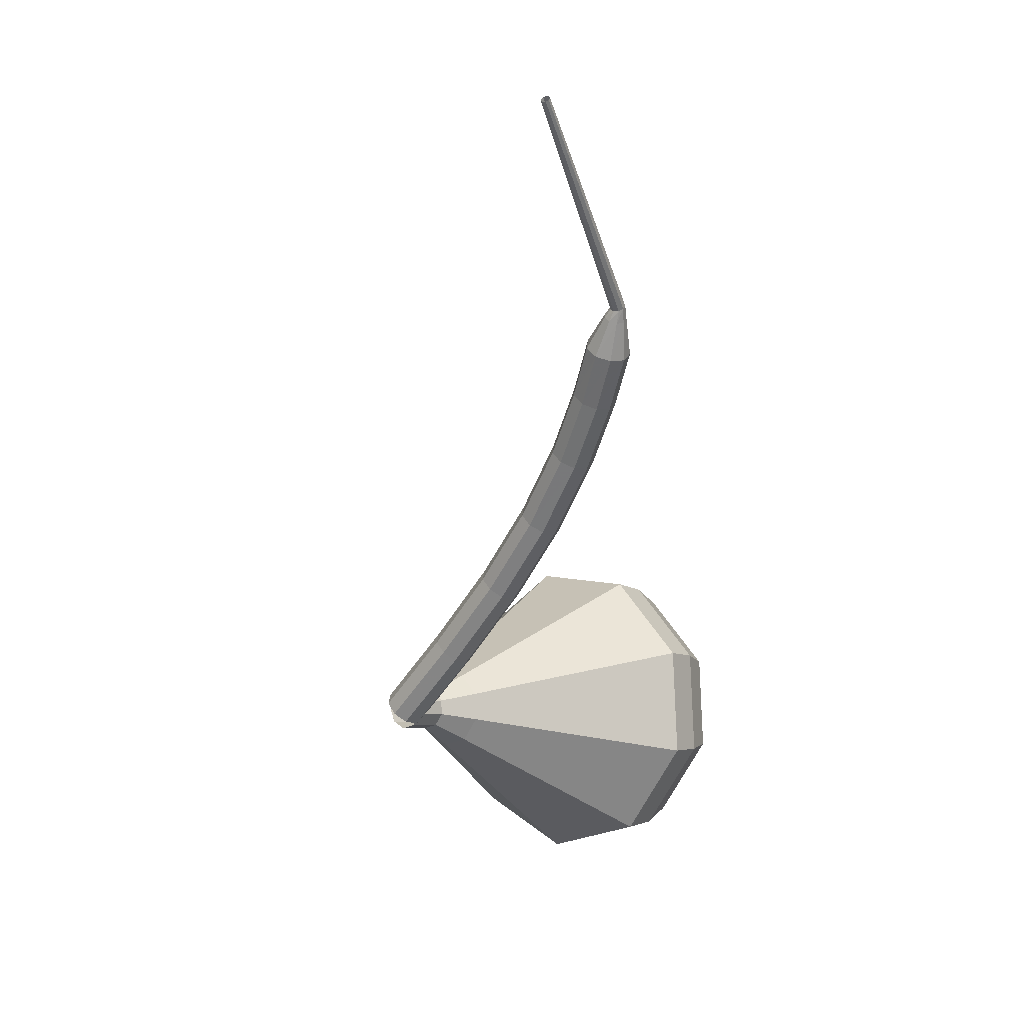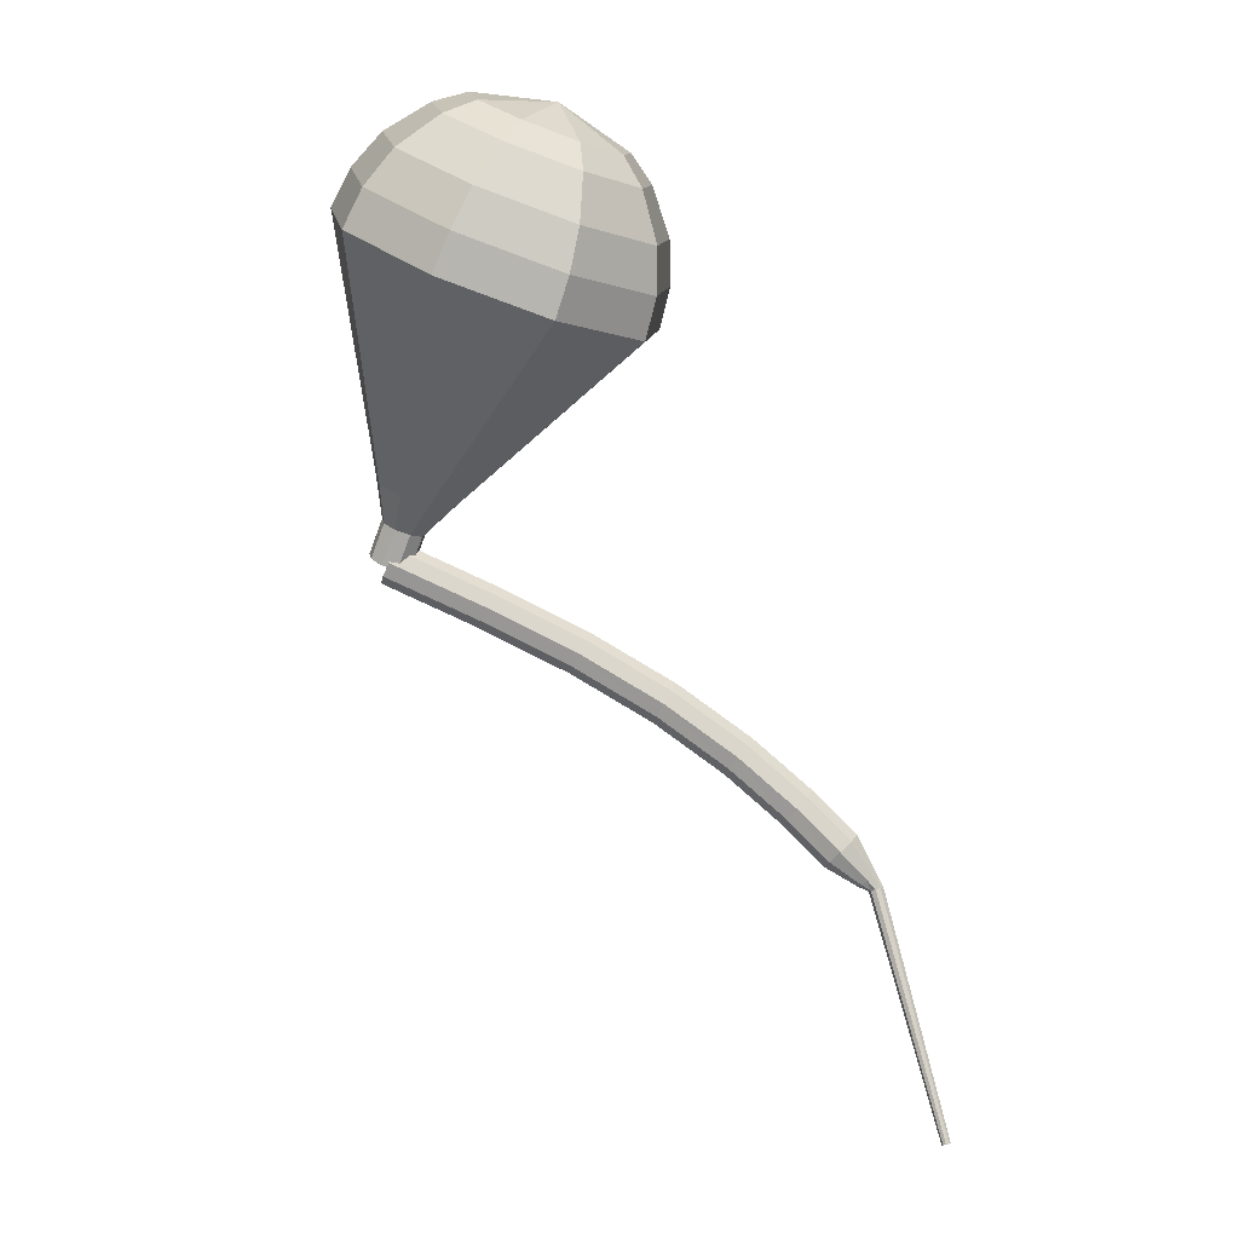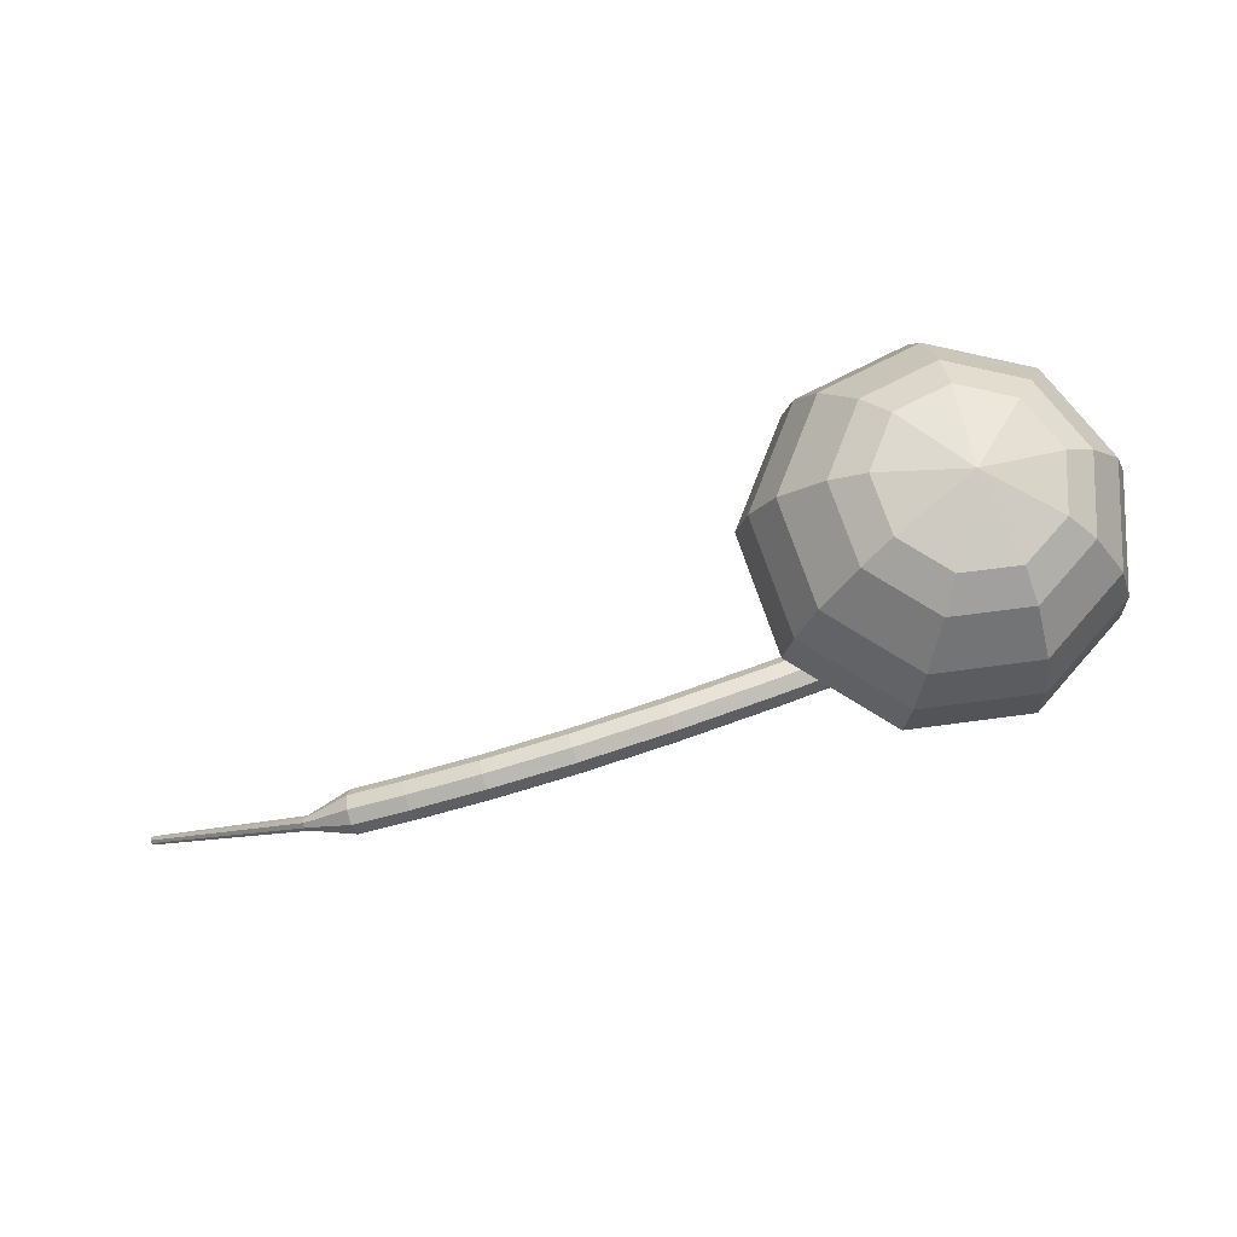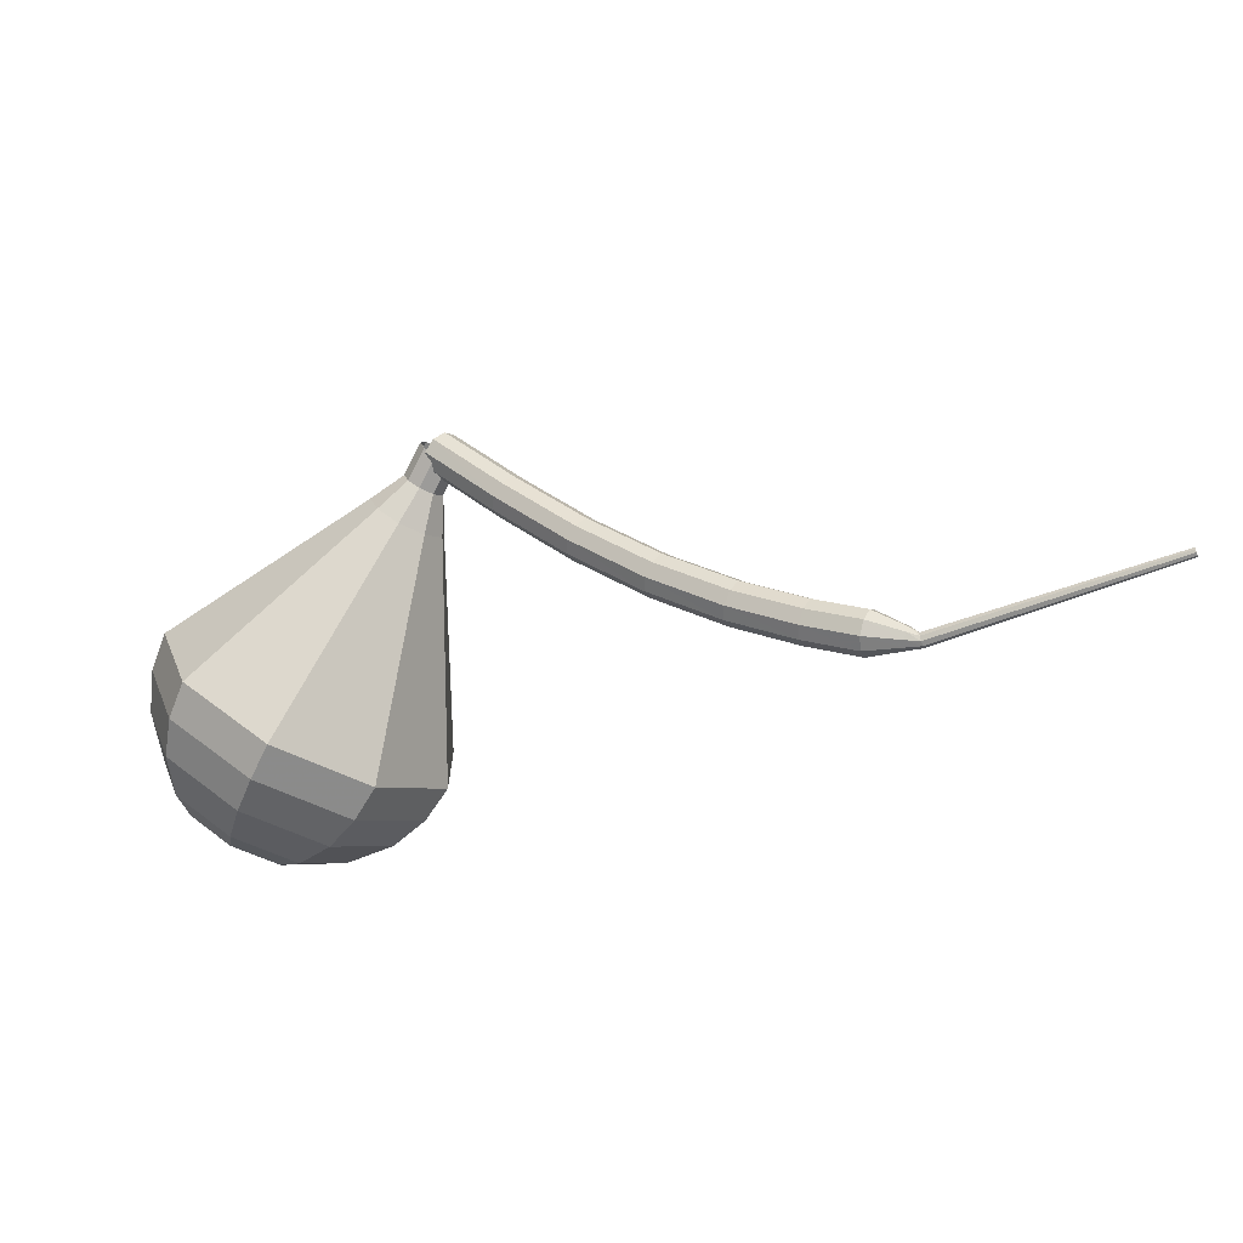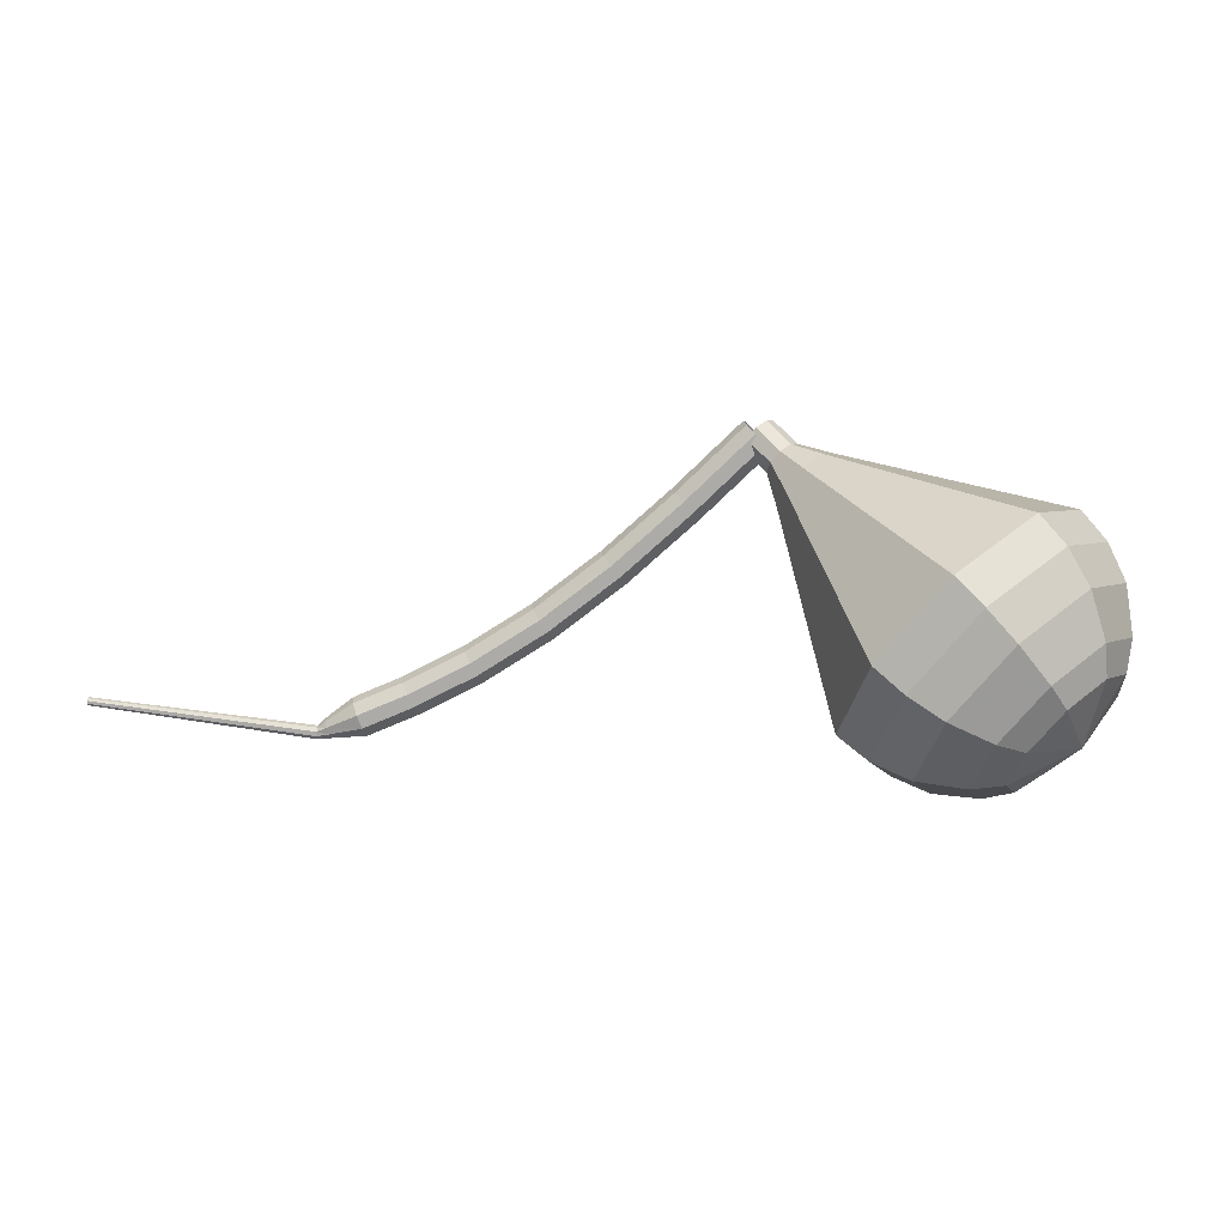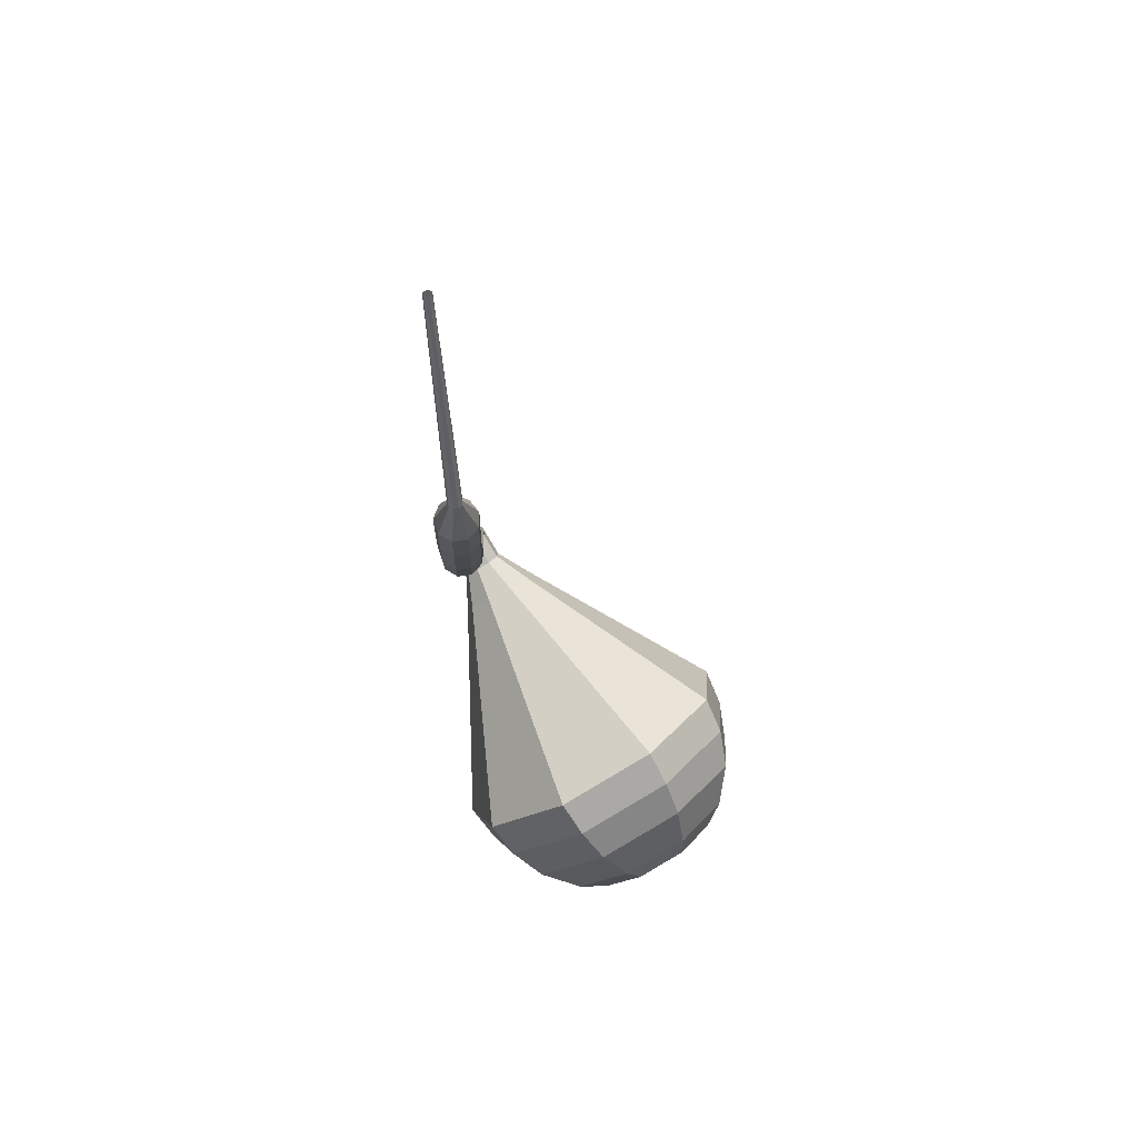
<metadata>
{"format":"obj","ext":"obj","renderer":"f3d","projection":"perspective","resolution":1024,"background":"white","views":[{"elev":-72.4,"azim":101.3,"up":"+Y"},{"elev":56.1,"azim":66.0,"up":"+Y"},{"elev":26.7,"azim":-150.7,"up":"+Y"},{"elev":-34.5,"azim":-3.4,"up":"+Z"},{"elev":13.8,"azim":158.2,"up":"+Z"},{"elev":-36.4,"azim":68.3,"up":"+Z"}]}
</metadata>
<code>
g tube1
v 213.2 109.7 185.6
v 212.9 110 185.1
v 212.9 110.7 184.9
v 213.2 111.3 185
v 213.6 111.6 185.4
v 214.1 111.4 185.9
v 214.3 110.9 186.2
v 214.1 110.2 186.3
v 213.7 109.8 186.1
v 213.2 109.7 185.6
v 216.4 108.6 182.4
v 216 109 182
v 216 109.6 181.7
v 216.3 110.2 181.8
v 216.8 110.5 182.2
v 217.2 110.3 182.7
v 217.4 109.8 183.1
v 217.3 109.1 183.2
v 216.8 108.7 182.9
v 216.4 108.6 182.4
v 219.5 107.5 179.5
v 219.2 107.9 179
v 219.2 108.5 178.7
v 219.5 109.1 178.8
v 219.9 109.4 179.2
v 220.4 109.3 179.7
v 220.5 108.7 180.1
v 220.4 108.1 180.2
v 220 107.6 180
v 219.5 107.5 179.5
v 222.7 106.4 176.9
v 222.4 106.7 176.4
v 222.4 107.4 176.1
v 222.7 108 176.2
v 223.1 108.3 176.6
v 223.5 108.2 177.2
v 223.6 107.6 177.6
v 223.5 107 177.7
v 223.1 106.5 177.4
v 222.7 106.4 176.9
v 225.8 105.3 174.8
v 225.5 105.6 174.3
v 225.6 106.2 174
v 225.9 106.9 174.1
v 226.3 107.2 174.5
v 226.6 107.1 175.1
v 226.7 106.6 175.6
v 226.5 105.9 175.7
v 226.1 105.4 175.4
v 225.8 105.3 174.8
v 228.6 104.3 173.3
v 228.4 104.6 172.7
v 228.4 105.2 172.4
v 228.7 105.8 172.5
v 229.1 106.1 173
v 229.4 106 173.6
v 229.4 105.6 174.1
v 229.2 104.9 174.2
v 228.9 104.4 173.9
v 228.6 104.3 173.3
v 230.8 103.4 172.3
v 230.7 103.7 171.7
v 230.7 104.3 171.4
v 231 105 171.5
v 231.4 105.3 172
v 231.6 105.2 172.6
v 231.6 104.7 173.1
v 231.4 104.1 173.2
v 231.1 103.6 172.9
v 230.8 103.4 172.3
v 232.4 103.4 171.7
v 232.4 103.5 171.4
v 232.4 103.8 171.3
v 232.5 104.1 171.3
v 232.7 104.3 171.6
v 232.8 104.3 171.9
v 232.8 104 172.1
v 232.7 103.7 172.2
v 232.6 103.4 172
v 232.4 103.4 171.7
v 233 103.3 171.6
v 233 103.4 171.3
v 233.1 103.6 171.2
v 233.2 103.8 171.3
v 233.2 103.9 171.4
v 233.2 103.9 171.7
v 233.1 103.8 171.8
v 233 103.6 171.9
v 233 103.4 171.8
v 233 103.3 171.6
v 242.9 98.86 172.9
v 243 98.9 172.8
v 243 99 172.7
v 243.1 99.12 172.7
v 243.1 99.21 172.8
v 243.1 99.22 173
v 243 99.14 173.1
v 243 99.02 173.1
v 242.9 98.91 173
v 242.9 98.86 172.9
f 1 2 12
f 12 11 1
f 2 3 13
f 13 12 2
f 3 4 14
f 14 13 3
f 4 5 15
f 15 14 4
f 5 6 16
f 16 15 5
f 6 7 17
f 17 16 6
f 7 8 18
f 18 17 7
f 8 9 19
f 19 18 8
f 9 10 20
f 20 19 9
f 11 12 22
f 22 21 11
f 12 13 23
f 23 22 12
f 13 14 24
f 24 23 13
f 14 15 25
f 25 24 14
f 15 16 26
f 26 25 15
f 16 17 27
f 27 26 16
f 17 18 28
f 28 27 17
f 18 19 29
f 29 28 18
f 19 20 30
f 30 29 19
f 21 22 32
f 32 31 21
f 22 23 33
f 33 32 22
f 23 24 34
f 34 33 23
f 24 25 35
f 35 34 24
f 25 26 36
f 36 35 25
f 26 27 37
f 37 36 26
f 27 28 38
f 38 37 27
f 28 29 39
f 39 38 28
f 29 30 40
f 40 39 29
f 31 32 42
f 42 41 31
f 32 33 43
f 43 42 32
f 33 34 44
f 44 43 33
f 34 35 45
f 45 44 34
f 35 36 46
f 46 45 35
f 36 37 47
f 47 46 36
f 37 38 48
f 48 47 37
f 38 39 49
f 49 48 38
f 39 40 50
f 50 49 39
f 41 42 52
f 52 51 41
f 42 43 53
f 53 52 42
f 43 44 54
f 54 53 43
f 44 45 55
f 55 54 44
f 45 46 56
f 56 55 45
f 46 47 57
f 57 56 46
f 47 48 58
f 58 57 47
f 48 49 59
f 59 58 48
f 49 50 60
f 60 59 49
f 51 52 62
f 62 61 51
f 52 53 63
f 63 62 52
f 53 54 64
f 64 63 53
f 54 55 65
f 65 64 54
f 55 56 66
f 66 65 55
f 56 57 67
f 67 66 56
f 57 58 68
f 68 67 57
f 58 59 69
f 69 68 58
f 59 60 70
f 70 69 59
f 61 62 72
f 72 71 61
f 62 63 73
f 73 72 62
f 63 64 74
f 74 73 63
f 64 65 75
f 75 74 64
f 65 66 76
f 76 75 65
f 66 67 77
f 77 76 66
f 67 68 78
f 78 77 67
f 68 69 79
f 79 78 68
f 69 70 80
f 80 79 69
f 71 72 82
f 82 81 71
f 72 73 83
f 83 82 72
f 73 74 84
f 84 83 73
f 74 75 85
f 85 84 74
f 75 76 86
f 86 85 75
f 76 77 87
f 87 86 76
f 77 78 88
f 88 87 77
f 78 79 89
f 89 88 78
f 79 80 90
f 90 89 79
f 81 82 92
f 92 91 81
f 82 83 93
f 93 92 82
f 83 84 94
f 94 93 83
f 84 85 95
f 95 94 84
f 85 86 96
f 96 95 85
f 86 87 97
f 97 96 86
f 87 88 98
f 98 97 87
f 88 89 99
f 99 98 88
f 89 90 100
f 100 99 89
v 214.4 111.1 185.6
v 214.4 110.7 185.1
v 214 110.2 184.8
v 213.4 110 184.9
v 212.8 110 185.3
v 212.6 110.3 185.9
v 212.9 110.8 186.3
v 213.4 111.2 186.4
v 214 111.3 186.1
v 214.4 111.1 185.6
v 214.4 111.1 185.6
v 214.4 110.7 185.1
v 214 110.2 184.8
v 213.4 109.9 184.9
v 212.8 110 185.3
v 212.6 110.3 185.9
v 212.9 110.8 186.3
v 213.4 111.2 186.4
v 214 111.3 186.1
v 214.4 111.1 185.6
v 213.7 112.3 184.7
v 213.7 111.9 184.1
v 213.3 111.4 183.8
v 212.7 111.1 183.9
v 212.2 111.1 184.4
v 212 111.5 184.9
v 212.2 112 185.4
v 212.7 112.4 185.5
v 213.3 112.5 185.2
v 213.7 112.3 184.7
v 213.8 113.9 183.7
v 213.8 113.1 182.7
v 213 112.2 182.2
v 211.8 111.7 182.4
v 210.8 111.8 183.2
v 210.5 112.4 184.2
v 210.9 113.3 185
v 211.9 114 185.2
v 213.1 114.3 184.7
v 213.8 113.9 183.7
v 213.9 115.6 182.8
v 213.9 114.3 181.3
v 212.7 113 180.5
v 211 112.2 180.8
v 209.5 112.3 182
v 208.9 113.3 183.5
v 209.6 114.6 184.8
v 211.1 115.8 185
v 212.8 116.1 184.2
v 213.9 115.6 182.8
v 214 117.2 181.8
v 214 115.6 179.8
v 212.4 113.8 178.8
v 210.1 112.8 179.1
v 208.1 112.9 180.8
v 207.4 114.1 182.9
v 208.2 116 184.5
v 210.3 117.5 184.8
v 212.5 118 183.8
v 214 117.2 181.8
v 214.2 120.5 179.9
v 214.2 118.1 176.9
v 211.8 115.4 175.4
v 208.4 113.8 175.9
v 205.4 114 178.3
v 204.3 115.9 181.5
v 205.5 118.6 183.9
v 208.6 120.9 184.4
v 212 121.6 182.9
v 214.2 120.5 179.9
v 214.5 123.8 178
v 214.3 120.6 174
v 211.3 117 171.9
v 206.7 114.9 172.7
v 202.7 115.1 175.9
v 201.2 117.7 180.1
v 202.9 121.3 183.3
v 207 124.3 184.1
v 211.5 125.3 182
v 214.5 123.8 178
v 213.5 125 176.9
v 213.4 121.9 173.1
v 210.4 118.4 171.1
v 205.9 116.4 171.8
v 202.1 116.6 174.9
v 200.6 119.1 179
v 202.3 122.6 182.1
v 206.2 125.5 182.8
v 210.6 126.5 180.8
v 213.5 125 176.9
v 212 126 175.9
v 211.9 123.1 172.4
v 209.3 120.1 170.6
v 205.3 118.2 171.2
v 201.8 118.4 174
v 200.5 120.6 177.7
v 202 123.8 180.5
v 205.5 126.4 181.1
v 209.5 127.2 179.3
v 212 126 175.9
v 209.9 126.5 174.8
v 209.8 124.3 172.2
v 207.8 122 170.8
v 204.8 120.6 171.3
v 202.1 120.8 173.4
v 201.1 122.4 176.2
v 202.3 124.8 178.3
v 205 126.8 178.8
v 208 127.5 177.4
v 209.9 126.5 174.8
v 208.4 126.5 174.2
v 208.3 124.9 172.3
v 206.8 123.2 171.3
v 204.6 122.2 171.7
v 202.7 122.3 173.2
v 202 123.5 175.3
v 202.8 125.3 176.8
v 204.8 126.7 177.2
v 207 127.2 176.2
v 208.4 126.5 174.2
v 204.9 125.3 173.7
v 204.9 125.3 173.7
v 204.9 125.3 173.7
v 204.9 125.3 173.7
v 204.9 125.3 173.7
v 204.9 125.3 173.7
v 204.9 125.3 173.7
v 204.9 125.3 173.7
v 204.9 125.3 173.7
v 204.9 125.3 173.7
f 101 102 112
f 112 111 101
f 102 103 113
f 113 112 102
f 103 104 114
f 114 113 103
f 104 105 115
f 115 114 104
f 105 106 116
f 116 115 105
f 106 107 117
f 117 116 106
f 107 108 118
f 118 117 107
f 108 109 119
f 119 118 108
f 109 110 120
f 120 119 109
f 111 112 122
f 122 121 111
f 112 113 123
f 123 122 112
f 113 114 124
f 124 123 113
f 114 115 125
f 125 124 114
f 115 116 126
f 126 125 115
f 116 117 127
f 127 126 116
f 117 118 128
f 128 127 117
f 118 119 129
f 129 128 118
f 119 120 130
f 130 129 119
f 121 122 132
f 132 131 121
f 122 123 133
f 133 132 122
f 123 124 134
f 134 133 123
f 124 125 135
f 135 134 124
f 125 126 136
f 136 135 125
f 126 127 137
f 137 136 126
f 127 128 138
f 138 137 127
f 128 129 139
f 139 138 128
f 129 130 140
f 140 139 129
f 131 132 142
f 142 141 131
f 132 133 143
f 143 142 132
f 133 134 144
f 144 143 133
f 134 135 145
f 145 144 134
f 135 136 146
f 146 145 135
f 136 137 147
f 147 146 136
f 137 138 148
f 148 147 137
f 138 139 149
f 149 148 138
f 139 140 150
f 150 149 139
f 141 142 152
f 152 151 141
f 142 143 153
f 153 152 142
f 143 144 154
f 154 153 143
f 144 145 155
f 155 154 144
f 145 146 156
f 156 155 145
f 146 147 157
f 157 156 146
f 147 148 158
f 158 157 147
f 148 149 159
f 159 158 148
f 149 150 160
f 160 159 149
f 151 152 162
f 162 161 151
f 152 153 163
f 163 162 152
f 153 154 164
f 164 163 153
f 154 155 165
f 165 164 154
f 155 156 166
f 166 165 155
f 156 157 167
f 167 166 156
f 157 158 168
f 168 167 157
f 158 159 169
f 169 168 158
f 159 160 170
f 170 169 159
f 161 162 172
f 172 171 161
f 162 163 173
f 173 172 162
f 163 164 174
f 174 173 163
f 164 165 175
f 175 174 164
f 165 166 176
f 176 175 165
f 166 167 177
f 177 176 166
f 167 168 178
f 178 177 167
f 168 169 179
f 179 178 168
f 169 170 180
f 180 179 169
f 171 172 182
f 182 181 171
f 172 173 183
f 183 182 172
f 173 174 184
f 184 183 173
f 174 175 185
f 185 184 174
f 175 176 186
f 186 185 175
f 176 177 187
f 187 186 176
f 177 178 188
f 188 187 177
f 178 179 189
f 189 188 178
f 179 180 190
f 190 189 179
f 181 182 192
f 192 191 181
f 182 183 193
f 193 192 182
f 183 184 194
f 194 193 183
f 184 185 195
f 195 194 184
f 185 186 196
f 196 195 185
f 186 187 197
f 197 196 186
f 187 188 198
f 198 197 187
f 188 189 199
f 199 198 188
f 189 190 200
f 200 199 189
f 191 192 202
f 202 201 191
f 192 193 203
f 203 202 192
f 193 194 204
f 204 203 193
f 194 195 205
f 205 204 194
f 195 196 206
f 206 205 195
f 196 197 207
f 207 206 196
f 197 198 208
f 208 207 197
f 198 199 209
f 209 208 198
f 199 200 210
f 210 209 199
f 201 202 212
f 212 211 201
f 202 203 213
f 213 212 202
f 203 204 214
f 214 213 203
f 204 205 215
f 215 214 204
f 205 206 216
f 216 215 205
f 206 207 217
f 217 216 206
f 207 208 218
f 218 217 207
f 208 209 219
f 219 218 208
f 209 210 220
f 220 219 209
f 211 212 222
f 222 221 211
f 212 213 223
f 223 222 212
f 213 214 224
f 224 223 213
f 214 215 225
f 225 224 214
f 215 216 226
f 226 225 215
f 216 217 227
f 227 226 216
f 217 218 228
f 228 227 217
f 218 219 229
f 229 228 218
f 219 220 230
f 230 229 219
g

</code>
